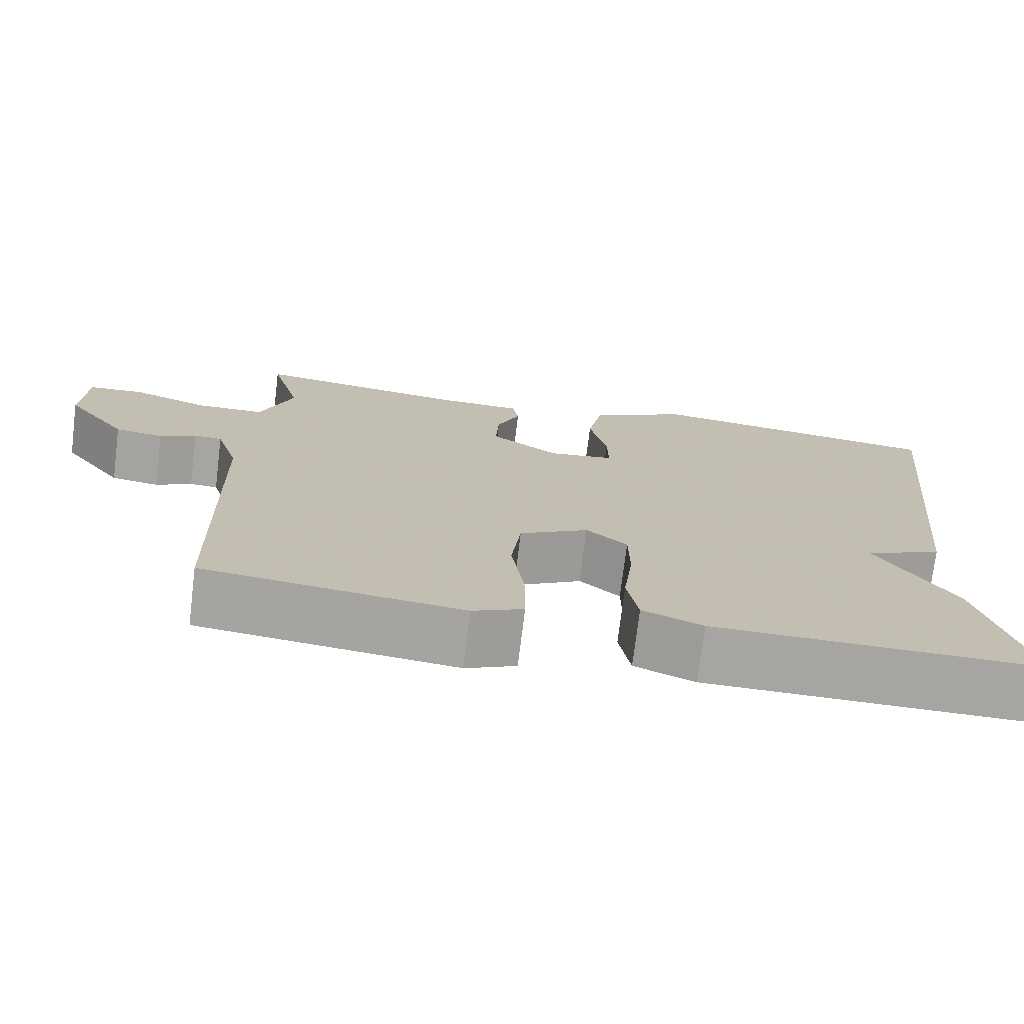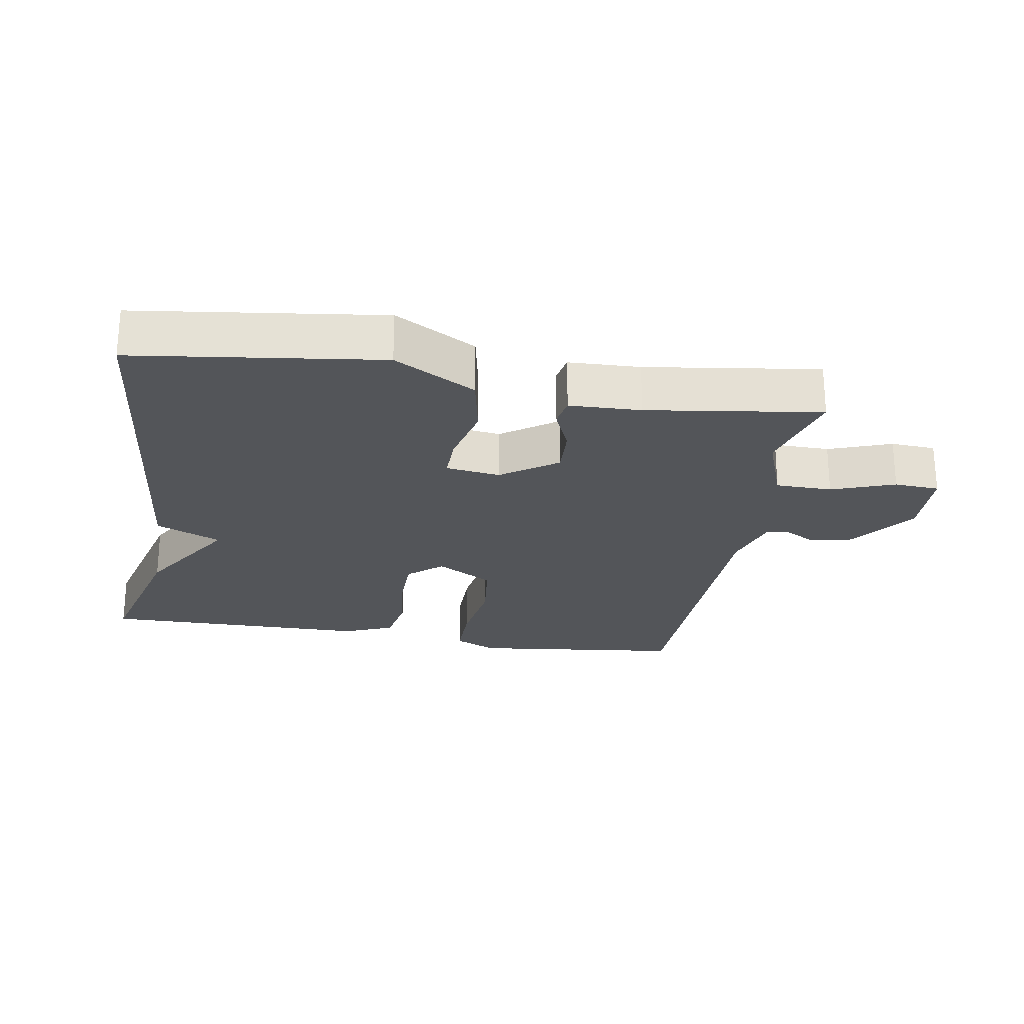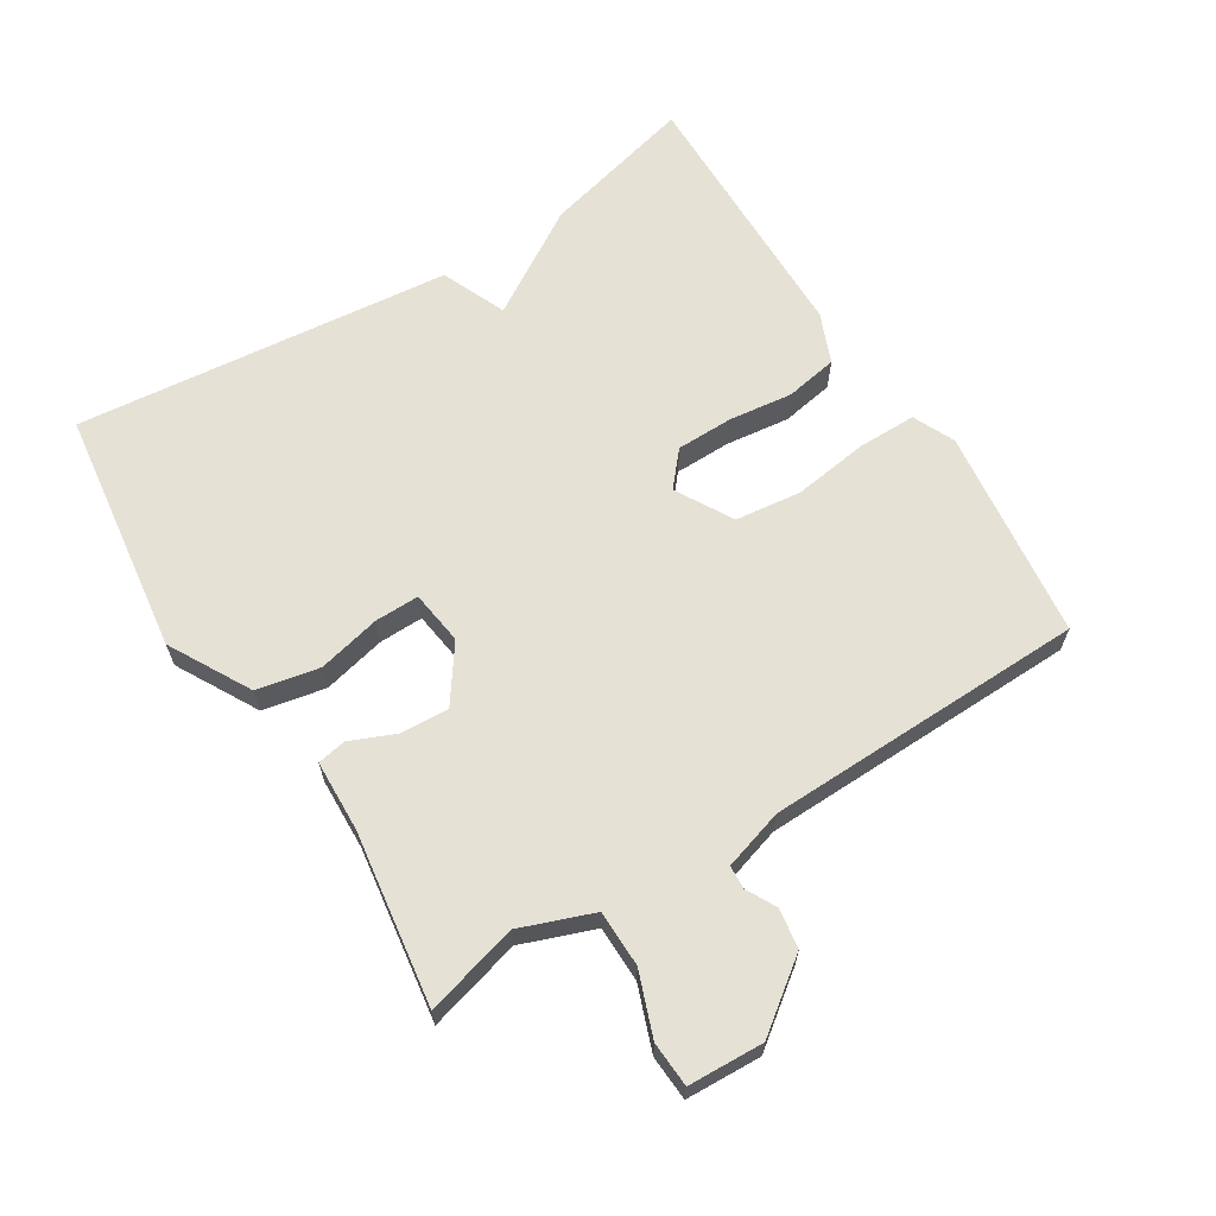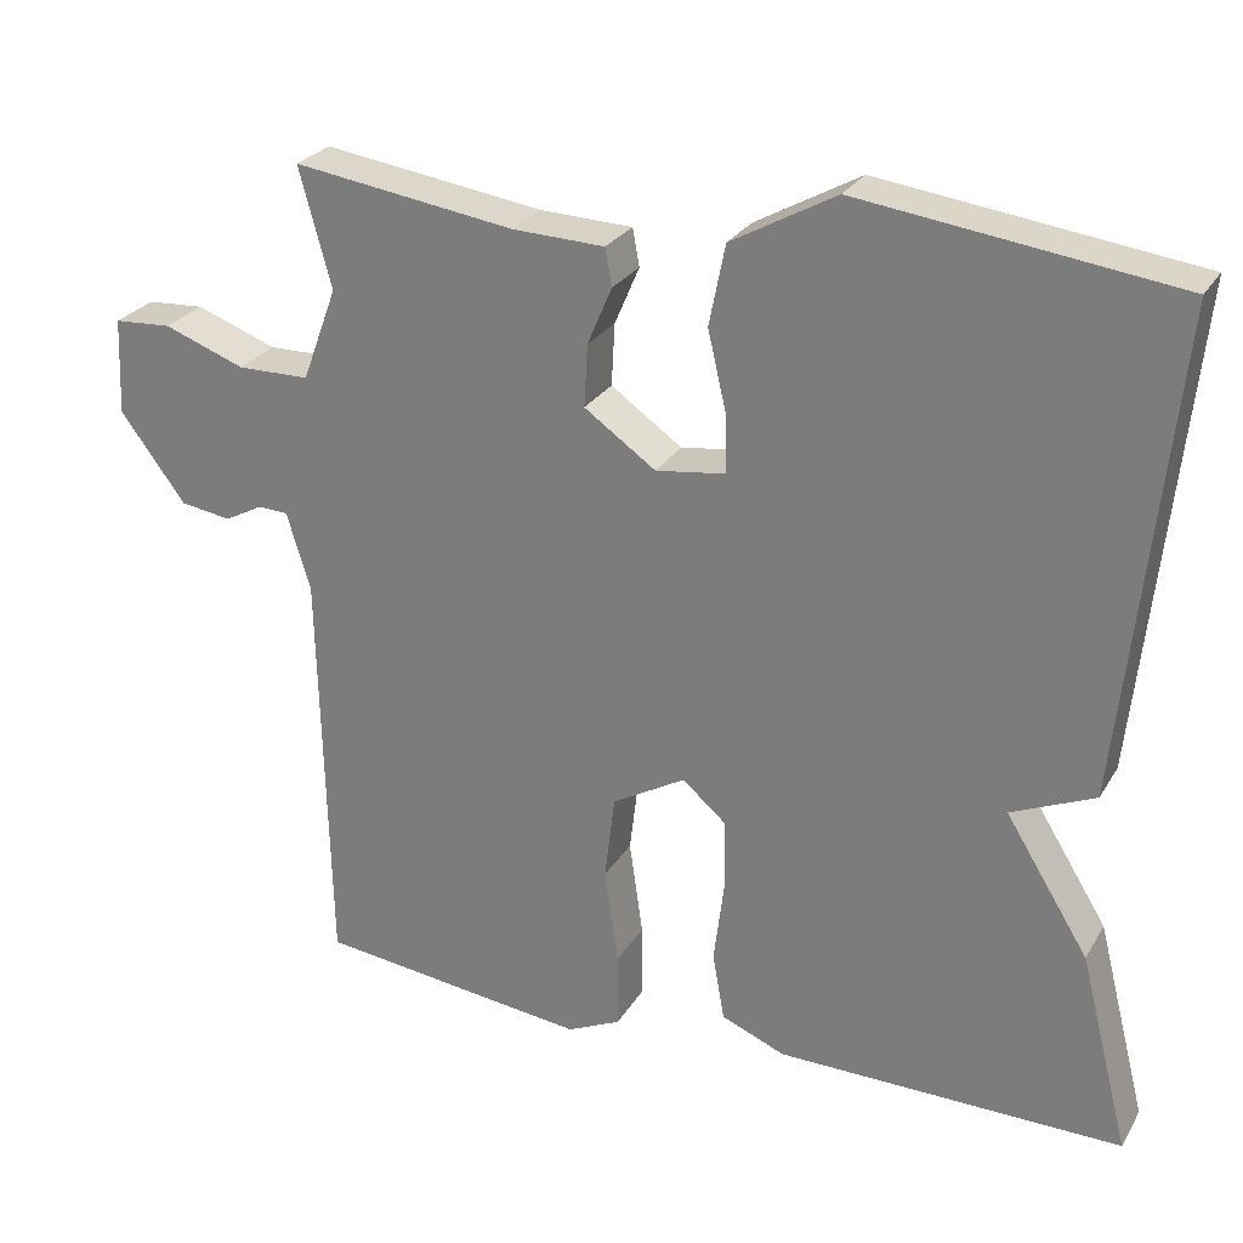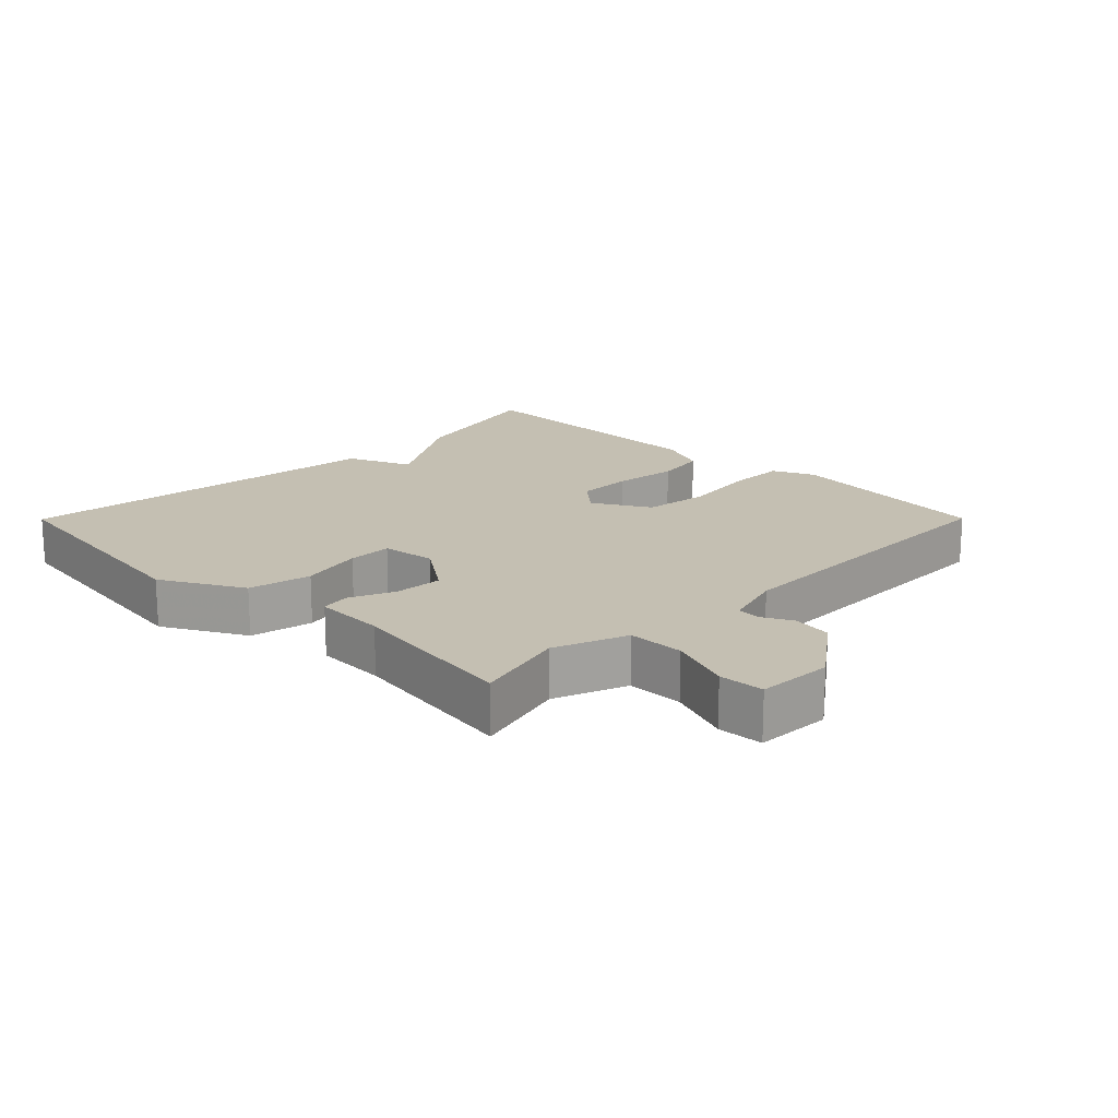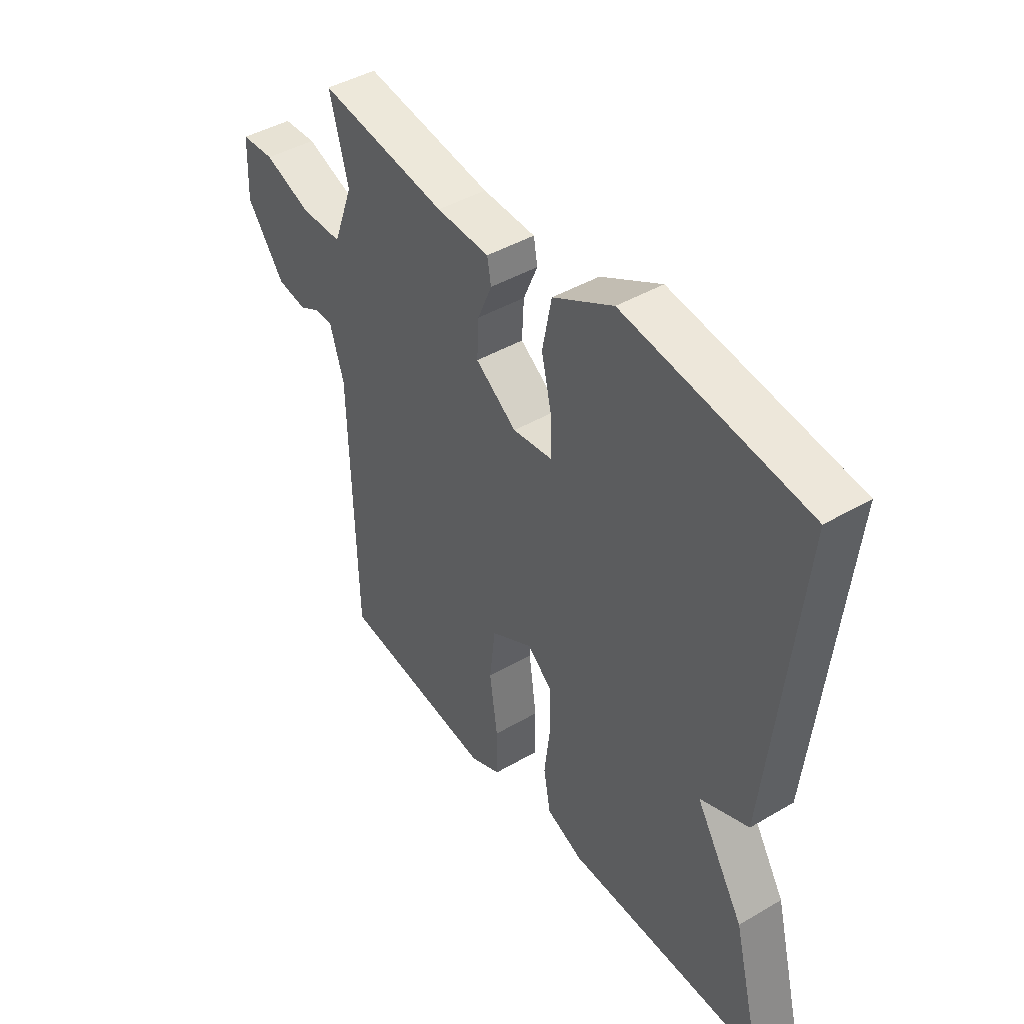
<metadata>
{"format":"obj","ext":"obj","renderer":"f3d","projection":"perspective","resolution":1024,"background":"white","views":[{"elev":-73.8,"azim":173.0,"up":"+Z"},{"elev":-24.3,"azim":-9.7,"up":"+Y"},{"elev":64.7,"azim":58.0,"up":"+Y"},{"elev":26.4,"azim":-155.4,"up":"+Z"},{"elev":17.6,"azim":44.8,"up":"+Y"},{"elev":43.7,"azim":-124.6,"up":"+Z"}]}
</metadata>
<code>
v -0.5 0.07 -0.5
v -0.441 0.07 -0.268
v -0.343 0.07 -0.11
v -0.441 0.07 -0.068
v -0.5 0.07 0.5
v -0.129 0.07 0.55
v -0.006 0.07 0.482
v 0.013 0.07 0.387
v -0.009 0.07 0.292
v -0.01 0.07 0.225
v 0.072 0.07 0.214
v 0.156 0.07 0.273
v 0.152 0.07 0.346
v 0.123 0.07 0.414
v 0.131 0.07 0.458
v 0.239 0.07 0.462
v 0.5 0.07 0.5
v 0.462 0.07 0.36
v 0.503 0.07 0.25
v 0.588 0.07 0.249
v 0.683 0.07 0.284
v 0.751 0.07 0.28
v 0.756 0.07 0.166
v 0.679 0.07 0.063
v 0.619 0.07 0.054
v 0.574 0.07 0.078
v 0.539 0.07 0.076
v 0.511 0.07 -0.015
v 0.5 0.07 -0.5
v 0.18 0.07 -0.539
v 0.117 0.07 -0.51
v 0.117 0.07 -0.421
v 0.133 0.07 -0.308
v 0.121 0.07 -0.208
v 0.035 0.07 -0.159
v -0.016 0.07 -0.203
v -0.017 0.07 -0.288
v -0.005 0.07 -0.385
v -0.019 0.07 -0.464
v -0.094 0.07 -0.495
v -0.5 0 -0.5
v -0.441 0 -0.268
v -0.343 0 -0.11
v -0.441 0 -0.068
v -0.5 0 0.5
v -0.129 0 0.55
v -0.006 0 0.482
v 0.013 0 0.387
v -0.009 0 0.292
v -0.01 0 0.225
v 0.072 0 0.214
v 0.156 0 0.273
v 0.152 0 0.346
v 0.123 0 0.414
v 0.131 0 0.458
v 0.239 0 0.462
v 0.5 0 0.5
v 0.462 0 0.36
v 0.503 0 0.25
v 0.588 0 0.249
v 0.683 0 0.284
v 0.751 0 0.28
v 0.756 0 0.166
v 0.679 0 0.063
v 0.619 0 0.054
v 0.574 0 0.078
v 0.539 0 0.076
v 0.511 0 -0.015
v 0.5 0 -0.5
v 0.18 0 -0.539
v 0.117 0 -0.51
v 0.117 0 -0.421
v 0.133 0 -0.308
v 0.121 0 -0.208
v 0.035 0 -0.159
v -0.016 0 -0.203
v -0.017 0 -0.288
v -0.005 0 -0.385
v -0.019 0 -0.464
v -0.094 0 -0.495
f 1 2 3
f 40 1 3
f 39 40 3
f 38 39 3
f 37 38 3
f 36 37 3
f 4 5 6
f 3 4 6
f 36 3 6
f 35 36 6
f 34 35 6
f 31 32 33
f 30 31 33
f 29 30 33
f 28 29 33
f 27 28 33 34
f 24 25 26
f 23 24 26
f 22 23 26
f 21 22 26
f 20 21 26
f 19 20 26 27
f 18 19 27 34
f 16 17 18 34
f 13 14 15 16
f 12 13 16
f 6 7 8 9
f 6 9 10
f 34 6 10
f 12 16 34
f 11 12 34
f 10 11 34
f 43 42 41
f 43 41 80
f 43 80 79
f 43 79 78
f 43 78 77
f 43 77 76
f 46 45 44
f 46 44 43
f 46 43 76
f 46 76 75
f 46 75 74
f 73 72 71
f 73 71 70
f 73 70 69
f 73 69 68
f 74 73 68 67
f 66 65 64
f 66 64 63
f 66 63 62
f 66 62 61
f 66 61 60
f 67 66 60 59
f 74 67 59 58
f 74 58 57 56
f 56 55 54 53
f 56 53 52
f 49 48 47 46
f 50 49 46
f 50 46 74
f 74 56 52
f 74 52 51
f 74 51 50
f 1 41 42 2
f 2 42 43 3
f 3 43 44 4
f 4 44 45 5
f 5 45 46 6
f 6 46 47 7
f 7 47 48 8
f 8 48 49 9
f 9 49 50 10
f 10 50 51 11
f 11 51 52 12
f 12 52 53 13
f 13 53 54 14
f 14 54 55 15
f 15 55 56 16
f 16 56 57 17
f 17 57 58 18
f 18 58 59 19
f 19 59 60 20
f 20 60 61 21
f 21 61 62 22
f 22 62 63 23
f 23 63 64 24
f 24 64 65 25
f 25 65 66 26
f 26 66 67 27
f 27 67 68 28
f 28 68 69 29
f 29 69 70 30
f 30 70 71 31
f 31 71 72 32
f 32 72 73 33
f 33 73 74 34
f 34 74 75 35
f 35 75 76 36
f 36 76 77 37
f 37 77 78 38
f 38 78 79 39
f 39 79 80 40
f 40 80 41 1

</code>
